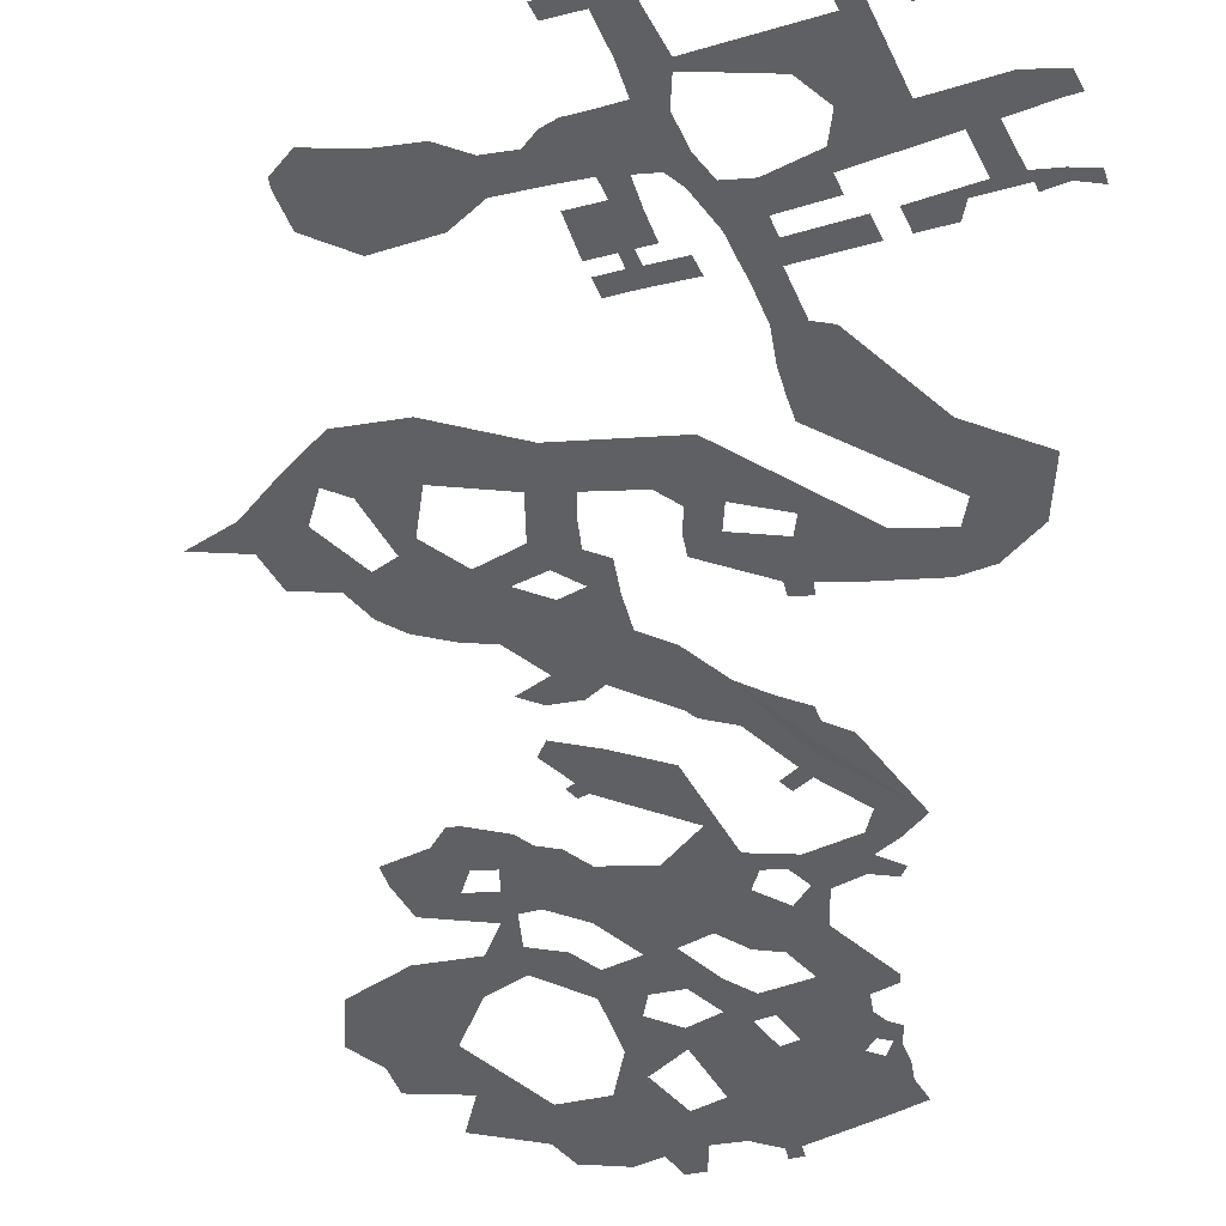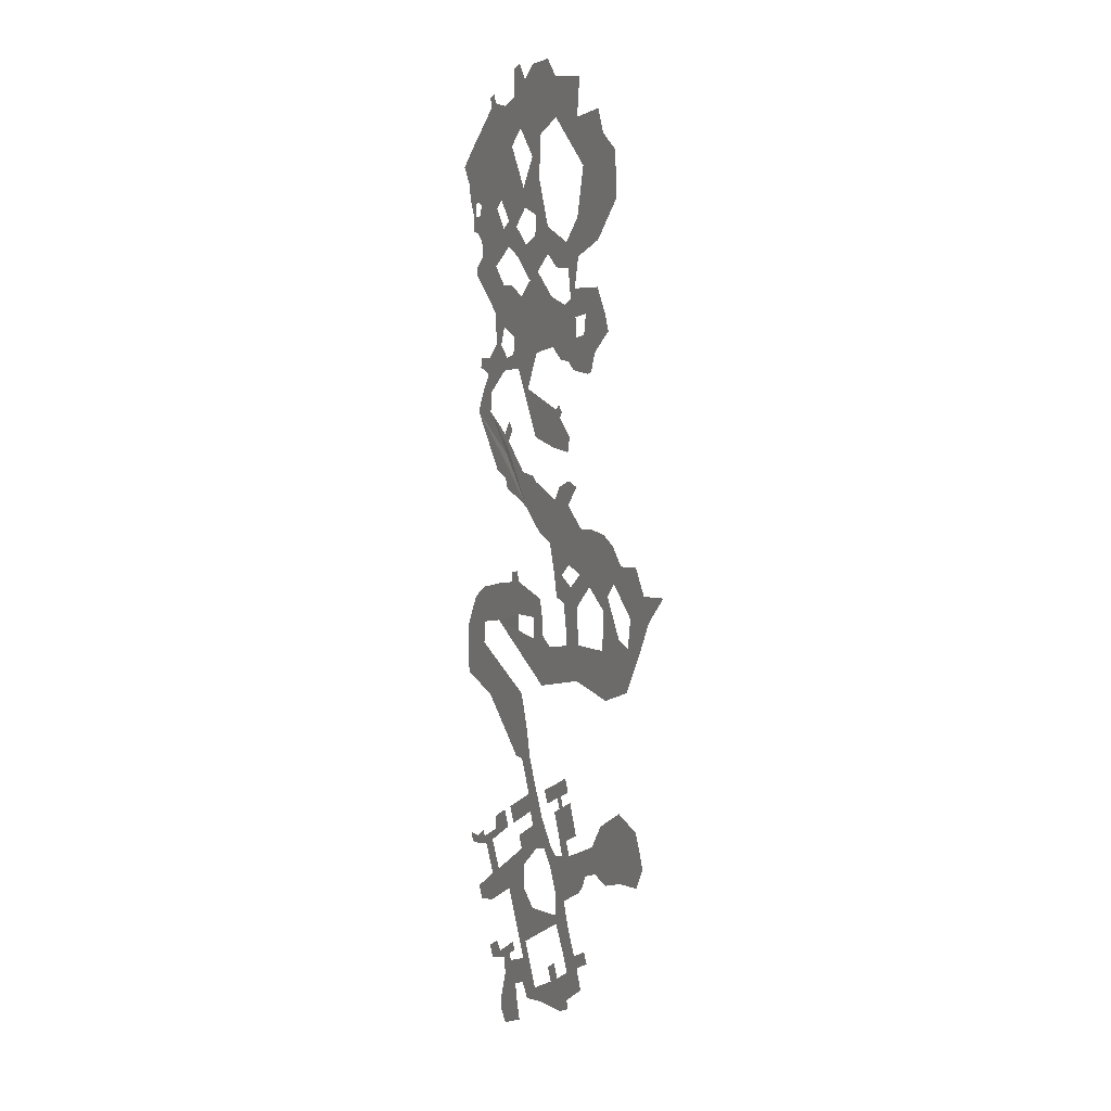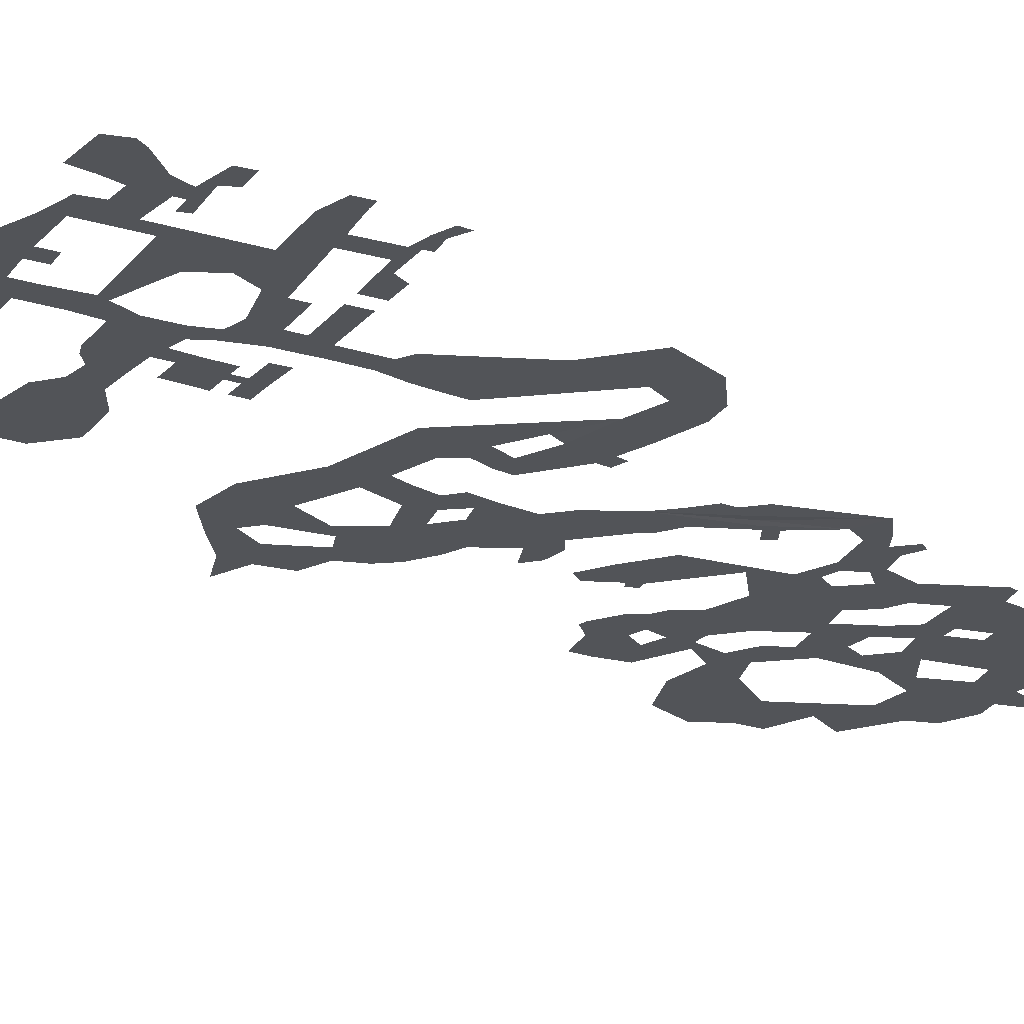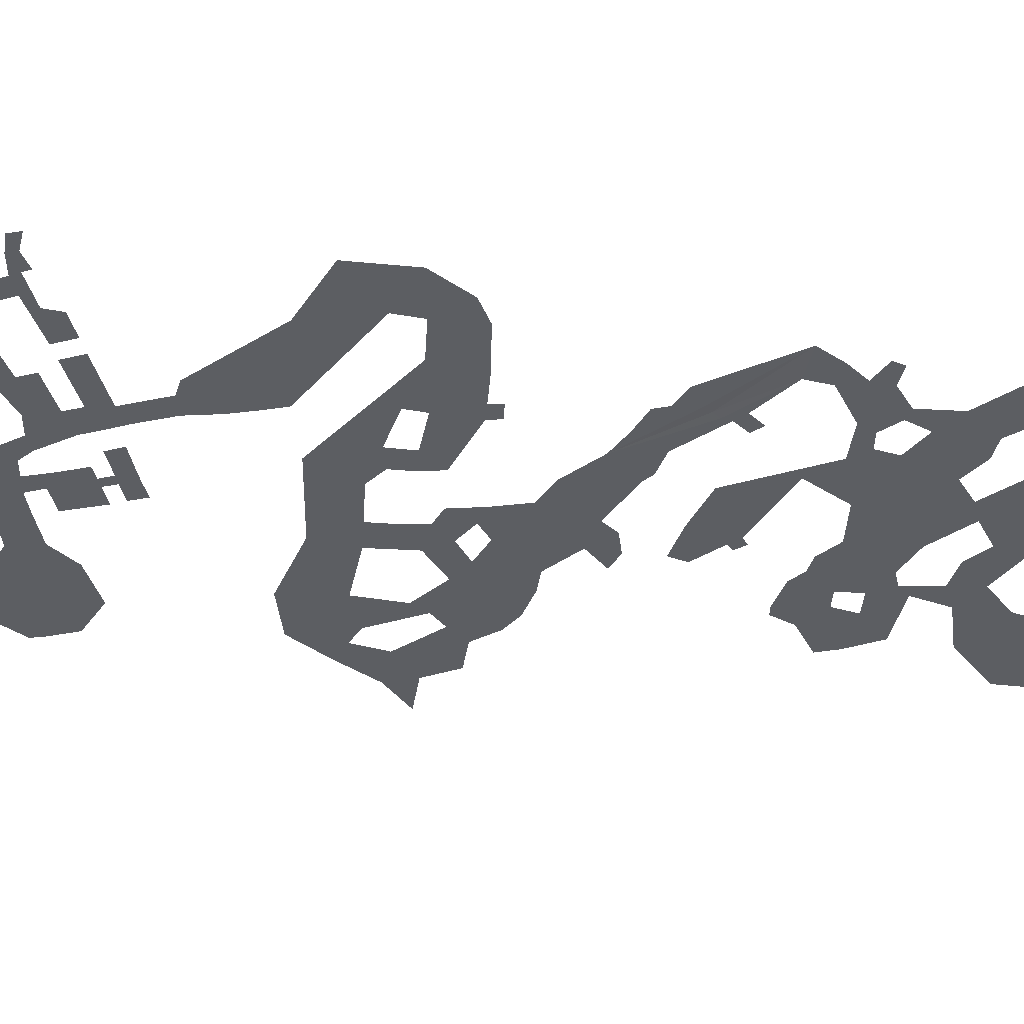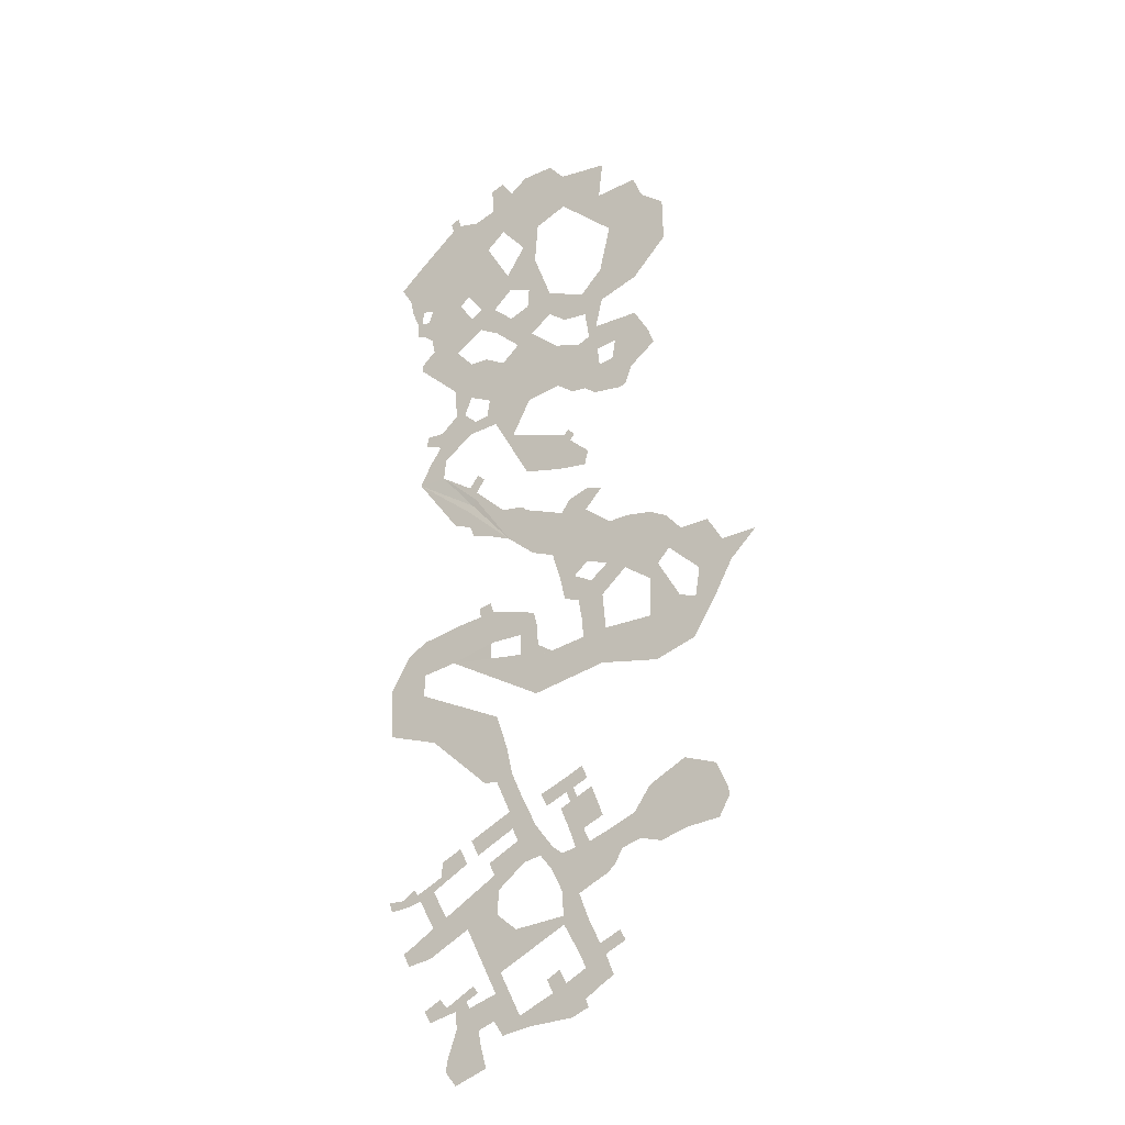
<metadata>
{"format":"obj","ext":"obj","renderer":"f3d","projection":"perspective","resolution":1024,"background":"white","views":[{"elev":-42.2,"azim":175.6,"up":"+Y"},{"elev":2.7,"azim":63.5,"up":"+Z"},{"elev":-23.0,"azim":-143.6,"up":"+Y"},{"elev":-38.1,"azim":-99.6,"up":"+Y"},{"elev":-27.7,"azim":35.3,"up":"+Z"}]}
</metadata>
<code>
v  4.616 0.3201 19.27
v  4.181 0.3201 20.35
v  5.415 0.3201 20.88
v  5.883 0.3201 19.79
v  -12.69 0.3201 12.81
v  -12.99 0.3201 13.6
v  -11.61 0.3201 13.51
v  -11.29 0.3201 12.86
v  -8.511 0.3201 10.71
v  -9.858 0.3201 13.13
v  -8.559 0.3201 13.65
v  -7.271 0.3201 11.29
v  -6.154 0.3201 3.824
v  -8.544 0.3201 3.354
v  -9.127 0.3201 4.315
v  -7.664 0.3201 4.974
v  -6.962 0.3201 4.271
v  5.939 0.3201 61.67
v  7.054 0.3201 60.01
v  6.333 0.3201 59.27
v  3.722 0.3201 73.88
v  7.85 0.3201 76.52
v  7.474 0.3201 73.39
v  11.03 0.3201 73.53
v  11.86 0.3201 71.54
v  13.86 0.3201 69.99
v  13.94 0.3201 66.28
v  11 0.3201 63.46
v  7.658 0.3201 62.47
v  5.61 0.3201 63.76
v  7.534 0.3201 65.59
v  8.499 0.3201 69.48
v  -1.803 0.3201 64.25
v  -6.133 0.3201 65.93
v  -5.116 0.3201 66.5
v  -3.643 0.3201 65.89
v  -3.365 0.3201 63.35
v  -5.093 0.3201 64.36
v  -1.056 0.3201 61.23
v  -11.82 0.3201 67.55
v  -10.99 0.3201 67.38
v  -11.34 0.3201 65.99
v  -12.16 0.3201 66.27
v  -12.27 0.3201 67.71
v  -12.87 0.3201 69.08
v  -13.21 0.3201 70.51
v  -14.18 0.3201 72.07
v  -12.1 0.3201 73.72
v  -3.963 0.3201 76.69
v  -4.146 0.3201 78.89
v  -3.038 0.3201 79.25
v  -1.95 0.3201 77.78
v  -0.4993 0.3201 78.8
v  2.259 0.3201 78.77
v  3.637 0.3201 77.16
v  0.9637 0.3201 72.9
v  -0.5798 0.3201 71.28
v  -2.826 0.3201 73.93
v  -4.483 0.3201 72.63
v  -2.269 0.3201 68.94
v  -6.548 0.3201 68.39
v  -5.848 0.3201 76.16
v  -7.45 0.3201 67.78
v  -7.657 0.3201 62.89
v  -6.058 0.3201 61.15
v  -7.803 0.3201 59
v  -11.47 0.3201 62.37
v  -11.57 0.3201 63
v  -10.29 0.3201 64.01
v  -10.6 0.3201 68.41
v  -10.58 0.3201 65.32
v  -11.61 0.3201 68.76
v  -10.17 0.3201 68.86
v  -8.496 0.3201 76.41
v  -7.709 0.3201 76.67
v  7.939 0.3201 37.43
v  13.68 0.3201 37
v  12.63 0.3201 35.96
v  11.95 0.3201 34.82
v  9.597 0.3201 36.52
v  6.386 0.3201 36.31
v  5.158 0.3201 34.97
v  3.858 0.3201 35.4
v  3.361 0.3201 37.5
v  7.441 0.3201 34.78
v  2.649 0.3201 39.72
v  3.559 0.3201 43.27
v  4.347 0.3201 44.3
v  6.008 0.3201 44.8
v  7.372 0.3201 44.33
v  5.907 0.3201 42.84
v  8.18 0.3201 41.04
v  9.859 0.3201 41.08
v  5.931 0.3201 38.13
v  4.79 0.3201 37.19
v  14.53 0.3201 32.69
v  15.74 0.3201 28.79
v  12.34 0.3201 27.85
v  7.369 0.3201 28.91
v  7.725 0.3201 31.8
v  11.8 0.3201 31.67
v  12.02 0.3201 40.68
v  13.47 0.3201 39.89
v  14.81 0.3201 38.37
v  17.18 0.3201 38.4
v  18.46 0.3201 36.29
v  16.34 0.3201 34.46
v  21.38 0.3201 36.34
v  19.2 0.3201 34.37
v  15.95 0.3201 32.16
v  17.61 0.3201 31.64
v  6.944 0.3201 6.717
v  8.696 0.3201 7.421
v  9.157 0.3201 6.574
v  8.113 0.3201 4.205
v  6.706 0.3201 3.458
v  5.698 0.3201 5.124
v  7.433 0.3201 5.828
v  5.046 0.3201 6.459
v  -3.684 0.3201 0.6751
v  -3.202 0.3201 -0.8516
v  -5.998 0.3201 -1.749
v  -3.963 0.3201 2.057
v  -6.936 0.3201 -0.614
v  -6.821 0.3201 0.2602
v  -6.006 0.3201 2.466
v  -2.547 0.3201 2.535
v  -4.54 0.3201 5.512
v  -4.079 0.3201 4.92
v  -5.147 0.3201 4.439
v  -4.861 0.3201 3.879
v  -2.427 0.3201 4.572
v  -2.003 0.3201 6.107
v  -0.1989 0.3201 2.57
v  -1.733 0.3201 1.329
v  0.7019 0.3201 1.624
v  5.657 0.3201 2.824
v  5.902 0.3201 2.194
v  4.459 0.3201 1.674
v  2.784 0.3201 3.751
v  3.944 0.3201 4.27
v  3.755 0.3201 8.714
v  5.851 0.3201 8.966
v  2.232 0.3201 4.835
v  3.378 0.3201 5.4
v  -5.178 0.3201 10.02
v  -8.742 0.3201 8.339
v  -10.78 0.3201 8.101
v  -11.37 0.3201 9.176
v  -10.66 0.3201 9.495
v  -2.712 0.3201 13.81
v  0.6956 0.3201 9.233
v  3.693 0.3201 9.399
v  -0.637 0.3201 9.187
v  -2.342 0.3201 10.61
v  -2.305 0.3201 12.54
v  0.0648 0.3201 14.26
v  -0.0105 0.3201 15.04
v  1.579 0.3201 14.51
v  -1.049 0.3201 17.21
v  -4.304 0.3201 15.73
v  -4.98 0.3201 17.06
v  -1.936 0.3201 18.39
v  -1.347 0.3201 18.66
v  -0.5408 0.3201 16.13
v  -0.437 0.3201 16.18
v  -2.635 0.3201 21.42
v  -1.169 0.3201 21.79
v  -0.1345 0.3201 19.51
v  0.3952 0.3201 18.5
v  1.127 0.3201 17.03
v  2.711 0.3201 14.97
v  0.4247 0.3201 16.63
v  3.608 0.3201 14.27
v  4.146 0.3201 16.28
v  3.468 0.3201 17.84
v  4.363 0.3201 18.21
v  4.817 0.3201 14.49
v  3.964 0.3201 19.04
v  4.975 0.3201 18.46
v  6.292 0.3201 19
v  7.275 0.3201 16.5
v  6.492 0.3201 16.19
v  5.546 0.3201 15.81
v  6.078 0.3201 14.68
v  10.07 0.3201 16.05
v  11.5 0.3201 17.91
v  14.55 0.3201 19.36
v  17.22 0.3201 18.33
v  18.12 0.3201 16.27
v  7.633 0.3201 15.18
v  18.25 0.3201 15.65
v  14.66 0.3201 13.96
v  12.37 0.3201 13.41
v  10.57 0.3201 13.97
v  8.956 0.3201 13.54
v  8.383 0.3201 12.53
v  7.668 0.3201 11.9
v  6.473 0.3201 11.42
v  5.139 0.3201 10.83
v  3.619 0.3201 11.25
v  2.645 0.3201 13.21
v  -10.47 0.3201 14.18
v  -10.2 0.3201 13.67
v  -7.863 0.3201 14.69
v  -7.773 0.3201 15.88
v  -6.054 0.3201 16.61
v  -5.363 0.3201 15.27
v  -3.783 0.3201 21.55
v  -4.495 0.3201 22.2
v  -2.222 0.3201 25.58
v  -1.639 0.3201 23.87
v  -8.946 0.3201 26.22
v  -13.41 0.3201 27.8
v  -13.58 0.3201 31.85
v  -11.95 0.3201 34.5
v  -10.25 0.3201 35.46
v  -6.697 0.3201 35.99
v  -3.8 0.3201 35.08
v  -4.508 0.3201 36.19
v  -3.245 0.3201 36.27
v  -1.015 0.3201 35.3
v  -0.8348 0.3201 34.71
v  -3.612 0.3201 34.21
v  0.8182 0.3201 35.08
v  1.153 0.3201 33.76
v  -0.3897 0.3201 31.17
v  -0.4516 0.3201 33.47
v  -3.364 0.3201 33.54
v  -0.7355 0.3201 34.39
v  1.247 0.3201 32.12
v  2.609 0.3201 31.23
v  -3.399 0.3666 32.12
v  5.501 0.3201 33.07
v  5.61 0.3201 31.6
v  1.105 0.3201 27.96
v  -7.186 0.3201 32.78
v  -3.653 0.3201 33.99
v  -0.8051 0.3201 34.61
v  -3.623 0.3201 34.15
v  -0.827 0.3201 34.69
v  -10.09 0.3201 32.45
v  -10.2 0.3201 30.63
v  -2.736 0.3201 26.93
v  3.494 0.3201 20.09
v  2.175 0.3201 18.35
v  1.624 0.3201 19.4
v  9.221 0.3201 53.2
v  8.658 0.3201 56.26
v  8.959 0.3201 57.9
v  7.365 0.3201 56.13
v  6.875 0.3201 53.58
v  5.916 0.3201 54.31
v  7.191 0.3201 57.74
v  4.641 0.3201 54.47
v  3.174 0.3201 55.57
v  0.1968 0.3201 55.24
v  -1.45 0.3201 52.35
v  3.728 0.3201 50.53
v  4.399 0.3201 49.85
v  4.158 0.3201 49.54
v  3.289 0.3201 47.47
v  0.0255 0.3201 48.32
v  3.587 0.3201 48.37
v  -3.293 0.3201 54.1
v  -5.994 0.3201 54
v  -5.478 0.3201 55.08
v  -4.242 0.3201 55.26
v  -4.001 0.3201 56.7
v  -6.644 0.3201 56.17
v  -8.595 0.3201 52.25
v  -6.001 0.3201 57.72
v  -8.787 0.3201 50.59
v  -5.896 0.3201 48.67
v  -5.193 0.3201 48.04
v  -5.289 0.3201 47.42
v  -2.396 0.3201 45.47
v  -0.5012 0.3201 45.14
v  0.0735 0.3201 44.66
v  -1.749 0.3201 42.55
v  -5.628 0.3645 46.93
v  -3.601 0.3201 43.36
v  -5.426 0.3201 43.98
v  -5.808 0.3201 44.91
v  -7.375 0.3201 45.54
v  -11.25 0.3201 50.67
v  -6.66 0.3201 45.87
v  -5.954 0.3201 46.39
v  -10.26 0.3201 52.42
v  -9.197 0.3201 53.78
v  -10.79 0.3201 54.46
v  -10.57 0.3201 55.25
v  -9.063 0.3201 55.16
v  -7.548 0.3201 56.34
v  -4.463 0.3201 61.06
v  -2.635 0.3201 59.99
v  -0.0538 0.3201 64.84
v  -1.984 0.3201 67.28
v  0.0664 0.3201 66.48
v  0.6869 0.3201 69.39
v  2.263 0.3201 65.33
v  3.826 0.3201 61.92
v  2.277 0.3201 63.13
v  0.4178 0.3201 61.84
v  2.915 0.3201 59.67
v  5.256 0.3201 58.83
v  10.92 0.3201 59.85
v  9.873 0.3201 53.32
v  10.5 0.3201 54.82
v  12.72 0.3201 56.35
v  12.18 0.3201 57.72
v  -3.217 0.3201 14.87
v  -4.66 0.3201 37
v  -3.515 0.3201 37.14
v  17.34 0.3201 14.11
v  6.151 0.3201 48.26
v  5.847 0.3201 47.08
v  4.22 0.3201 50.91
v  4.794 0.3201 50.28
v  -5.106 0.3201 49.67
v  -4.436 0.3201 49.04
v  -8.748 0.3201 77.25
v  -7.952 0.3201 77.53
v  1.816 0.3201 43.97
v  0.7321 0.3201 40.49
g Plane002
f 1 2 3
f 3 4 1
f 5 6 7
f 7 8 5
f 9 10 11
f 11 12 9
f 13 14 15
f 15 16 17
f 13 15 17
f 18 19 20
f 21 22 23
f 23 24 25
f 25 26 27
f 23 25 27
f 27 28 29
f 29 30 31
f 27 29 31
f 27 31 32
f 23 27 32
f 21 23 32
f 33 34 35
f 35 36 33
f 37 38 34
f 39 37 34
f 39 34 33
f 40 41 42
f 40 42 43
f 40 43 44
f 44 45 46
f 40 44 46
f 46 47 48
f 49 50 51
f 49 51 52
f 52 53 54
f 52 54 55
f 49 52 55
f 55 22 21
f 56 57 58
f 21 56 58
f 55 21 58
f 49 55 58
f 49 58 59
f 59 60 35
f 59 35 61
f 49 59 61
f 62 49 61
f 63 34 38
f 64 65 66
f 66 67 68
f 64 66 68
f 64 68 69
f 42 41 70
f 71 42 70
f 69 71 70
f 64 69 70
f 38 64 70
f 63 38 70
f 61 63 70
f 70 72 73
f 73 72 74
f 74 75 73
f 48 74 72
f 46 48 72
f 40 46 72
f 76 77 78
f 78 79 80
f 76 78 80
f 76 80 81
f 82 83 84
f 85 82 84
f 86 87 88
f 84 86 88
f 88 89 90
f 88 90 91
f 91 92 84
f 84 88 91
f 93 76 94
f 93 94 95
f 92 93 95
f 95 84 92
f 85 84 95
f 85 95 81
f 80 85 81
f 96 97 98
f 78 96 98
f 98 99 100
f 98 100 101
f 78 98 101
f 78 101 79
f 93 102 103
f 104 105 106
f 106 107 77
f 104 106 77
f 103 104 77
f 93 103 77
f 93 77 76
f 106 108 109
f 97 96 110
f 111 97 110
f 109 111 110
f 106 109 110
f 106 110 107
f 112 113 114
f 115 116 117
f 118 115 117
f 118 117 119
f 114 118 119
f 112 114 119
f 120 121 122
f 123 120 122
f 122 124 125
f 122 125 126
f 123 122 126
f 127 123 126
f 13 17 128
f 128 129 130
f 13 128 130
f 126 13 130
f 126 130 131
f 127 126 131
f 132 133 134
f 131 132 134
f 127 131 134
f 135 127 134
f 136 135 134
f 137 138 139
f 139 136 134
f 137 139 134
f 137 134 140
f 137 140 141
f 137 141 117
f 137 117 116
f 119 142 143
f 143 112 119
f 140 144 145
f 145 141 140
f 146 147 148
f 148 149 150
f 146 148 150
f 150 9 12
f 150 12 151
f 146 150 151
f 132 146 151
f 133 132 151
f 152 153 142
f 154 152 142
f 154 142 133
f 155 154 133
f 155 133 151
f 156 155 151
f 157 156 151
f 157 151 158
f 159 157 158
f 160 161 162
f 160 162 163
f 160 163 164
f 158 165 166
f 164 167 168
f 164 168 169
f 164 169 170
f 171 172 173
f 166 173 172
f 172 158 166
f 158 172 174
f 159 158 174
f 175 176 177
f 178 175 177
f 177 179 1
f 177 1 180
f 178 177 180
f 180 181 182
f 180 182 183
f 180 183 184
f 178 180 184
f 178 184 185
f 174 178 185
f 186 187 188
f 188 189 190
f 186 188 190
f 191 186 190
f 185 191 190
f 190 192 193
f 193 194 195
f 190 193 195
f 185 190 195
f 185 195 196
f 174 185 196
f 196 197 198
f 196 198 199
f 196 199 200
f 174 196 200
f 174 200 143
f 143 142 153
f 143 153 201
f 174 143 201
f 174 201 202
f 159 174 202
f 7 203 204
f 205 206 207
f 207 208 11
f 205 207 11
f 204 205 11
f 204 11 10
f 7 204 10
f 7 10 8
f 209 210 211
f 211 212 209
f 213 214 215
f 210 213 215
f 215 216 217
f 215 217 218
f 219 220 221
f 221 222 219
f 222 223 224
f 224 219 222
f 225 226 227
f 225 227 228
f 228 229 230
f 227 226 231
f 227 231 232
f 233 227 232
f 234 82 85
f 235 234 85
f 85 100 99
f 235 85 99
f 232 235 99
f 99 236 237
f 232 99 237
f 233 232 237
f 229 233 237
f 229 238 239
f 239 230 229
f 238 240 241
f 241 239 238
f 223 241 240
f 240 224 223
f 215 242 243
f 210 215 243
f 210 243 244
f 210 244 211
f 167 209 212
f 212 168 167
f 1 179 245
f 245 2 1
f 246 247 245
f 245 179 246
f 248 249 250
f 251 249 248
f 248 252 253
f 251 248 253
f 254 251 253
f 253 255 256
f 254 253 256
f 254 256 257
f 258 259 260
f 260 261 258
f 262 263 264
f 261 264 263
f 263 258 261
f 258 263 265
f 257 258 265
f 257 265 266
f 266 267 268
f 257 266 268
f 257 268 269
f 270 267 266
f 270 266 271
f 272 270 271
f 273 274 275
f 275 276 273
f 277 278 279
f 277 279 280
f 273 276 281
f 282 283 284
f 280 282 284
f 285 286 287
f 287 286 288
f 281 288 286
f 286 273 281
f 271 273 286
f 286 289 290
f 271 286 290
f 290 291 292
f 290 292 293
f 290 293 294
f 271 290 294
f 294 66 65
f 271 294 65
f 272 271 65
f 269 272 65
f 257 269 65
f 65 295 296
f 257 65 296
f 254 257 296
f 250 254 296
f 39 33 297
f 298 36 35
f 298 35 60
f 299 298 60
f 60 57 56
f 60 56 300
f 60 300 301
f 299 60 301
f 297 299 301
f 39 297 301
f 301 30 29
f 29 19 18
f 301 29 18
f 18 302 303
f 301 18 303
f 39 301 303
f 296 39 303
f 296 303 304
f 296 304 305
f 296 305 306
f 250 296 306
f 20 19 307
f 306 20 307
f 250 306 307
f 248 250 307
f 308 248 307
f 309 308 307
f 310 309 307
f 311 310 307
f 158 151 312
f 312 165 158
f 164 166 165
f 165 160 164
f 166 164 173
f 170 171 173
f 173 164 170
f 229 237 238
f 238 237 242
f 242 240 238
f 240 242 215
f 215 224 240
f 218 219 224
f 224 215 218
f 219 218 220
f 221 225 222
f 222 225 223
f 223 225 241
f 241 225 239
f 239 225 230
f 230 225 228
f 221 220 313
f 313 314 221
f 192 315 193
f 260 316 261
f 261 316 264
f 317 262 264
f 264 316 317
f 260 259 318
f 318 319 260
f 275 277 276
f 276 277 280
f 280 281 276
f 281 280 288
f 284 287 288
f 288 280 284
f 287 284 285
f 275 274 320
f 320 321 275
f 75 62 61
f 61 73 75
f 73 61 70
f 75 74 322
f 322 323 75
f 279 324 325
f 325 280 279
f 87 86 325
f 325 324 87

</code>
